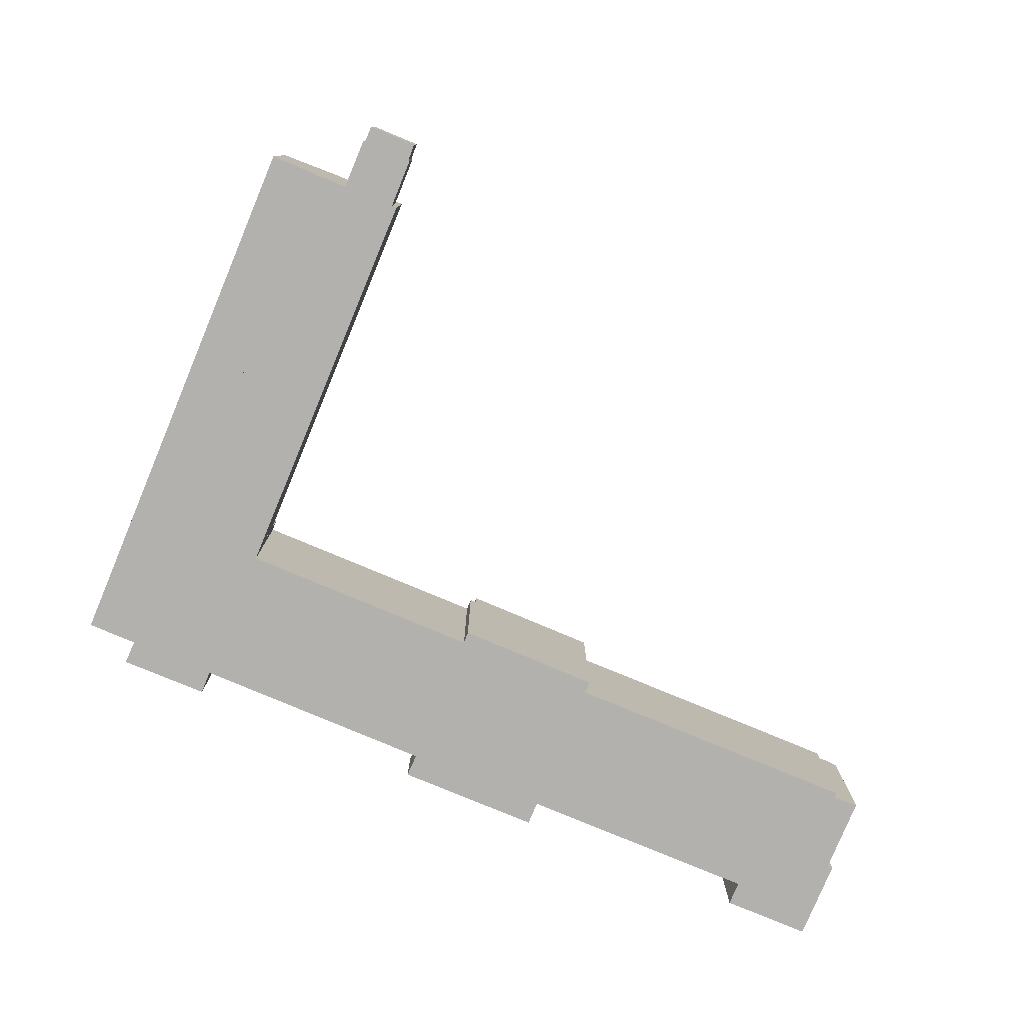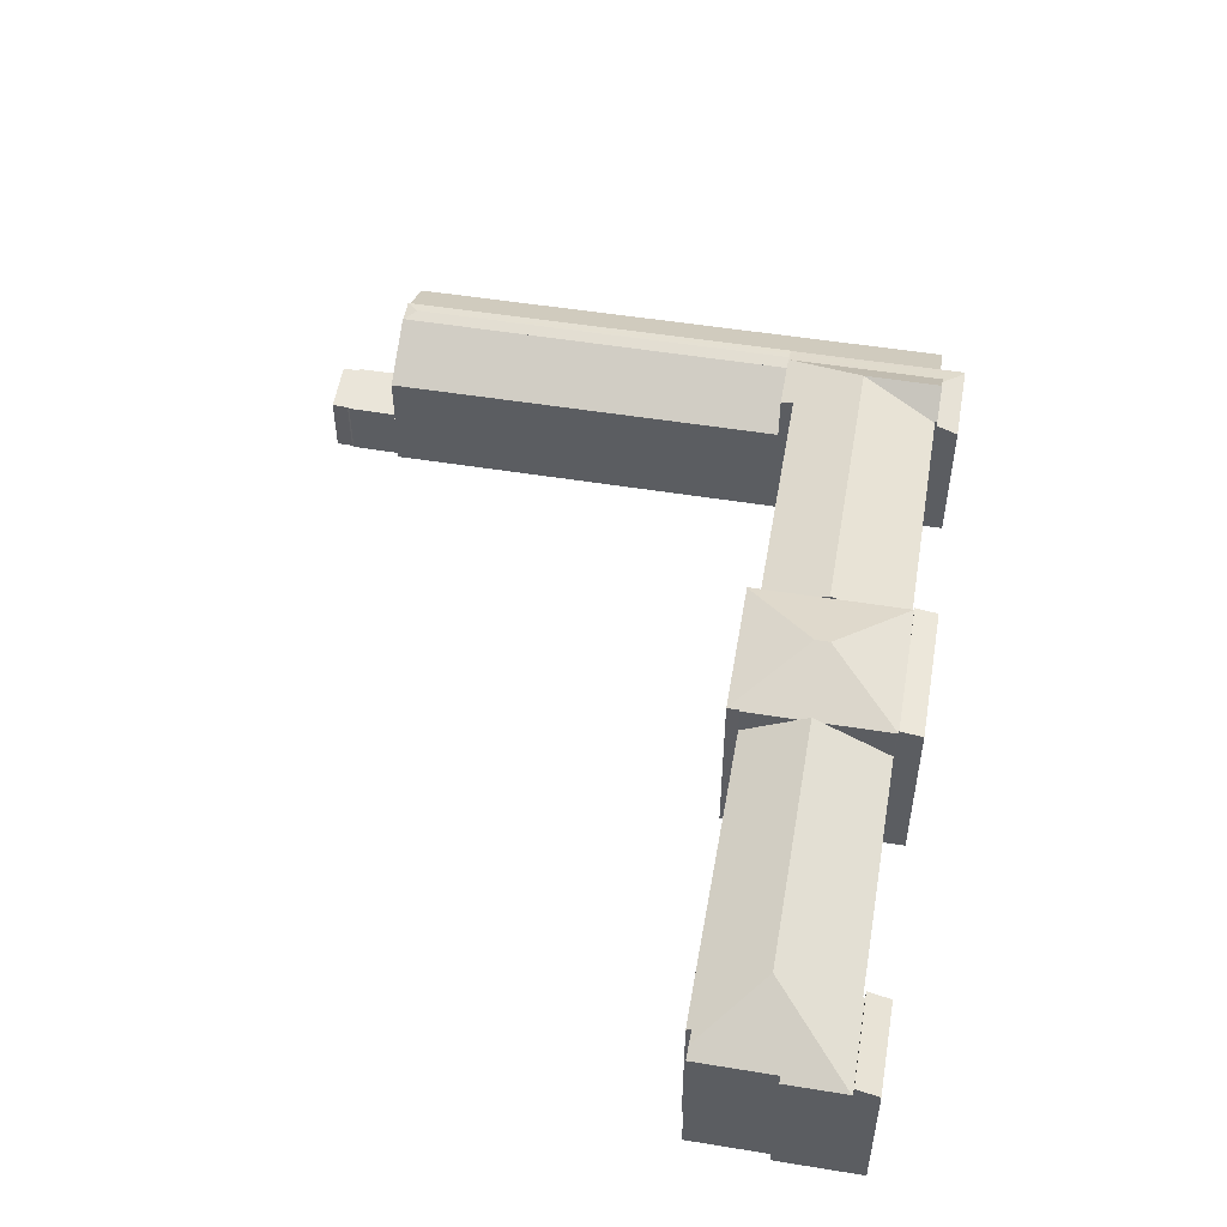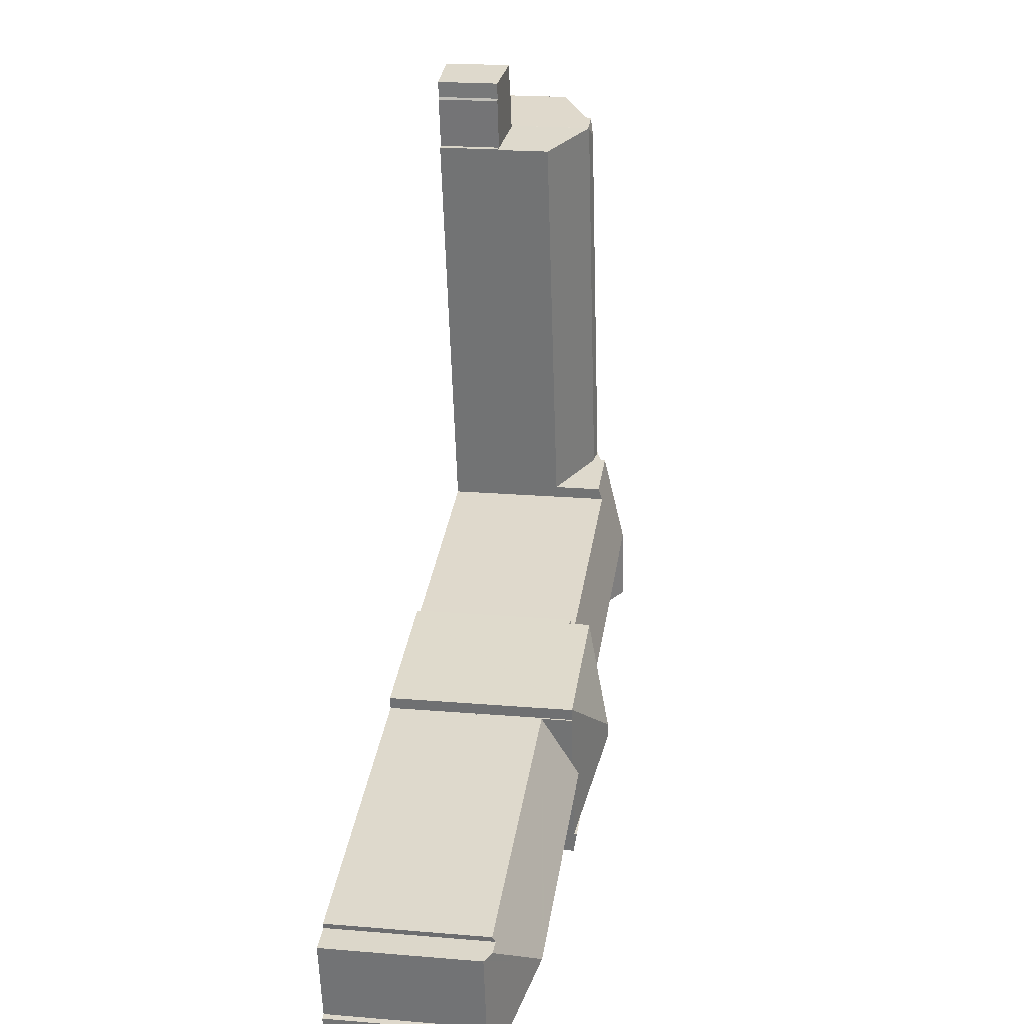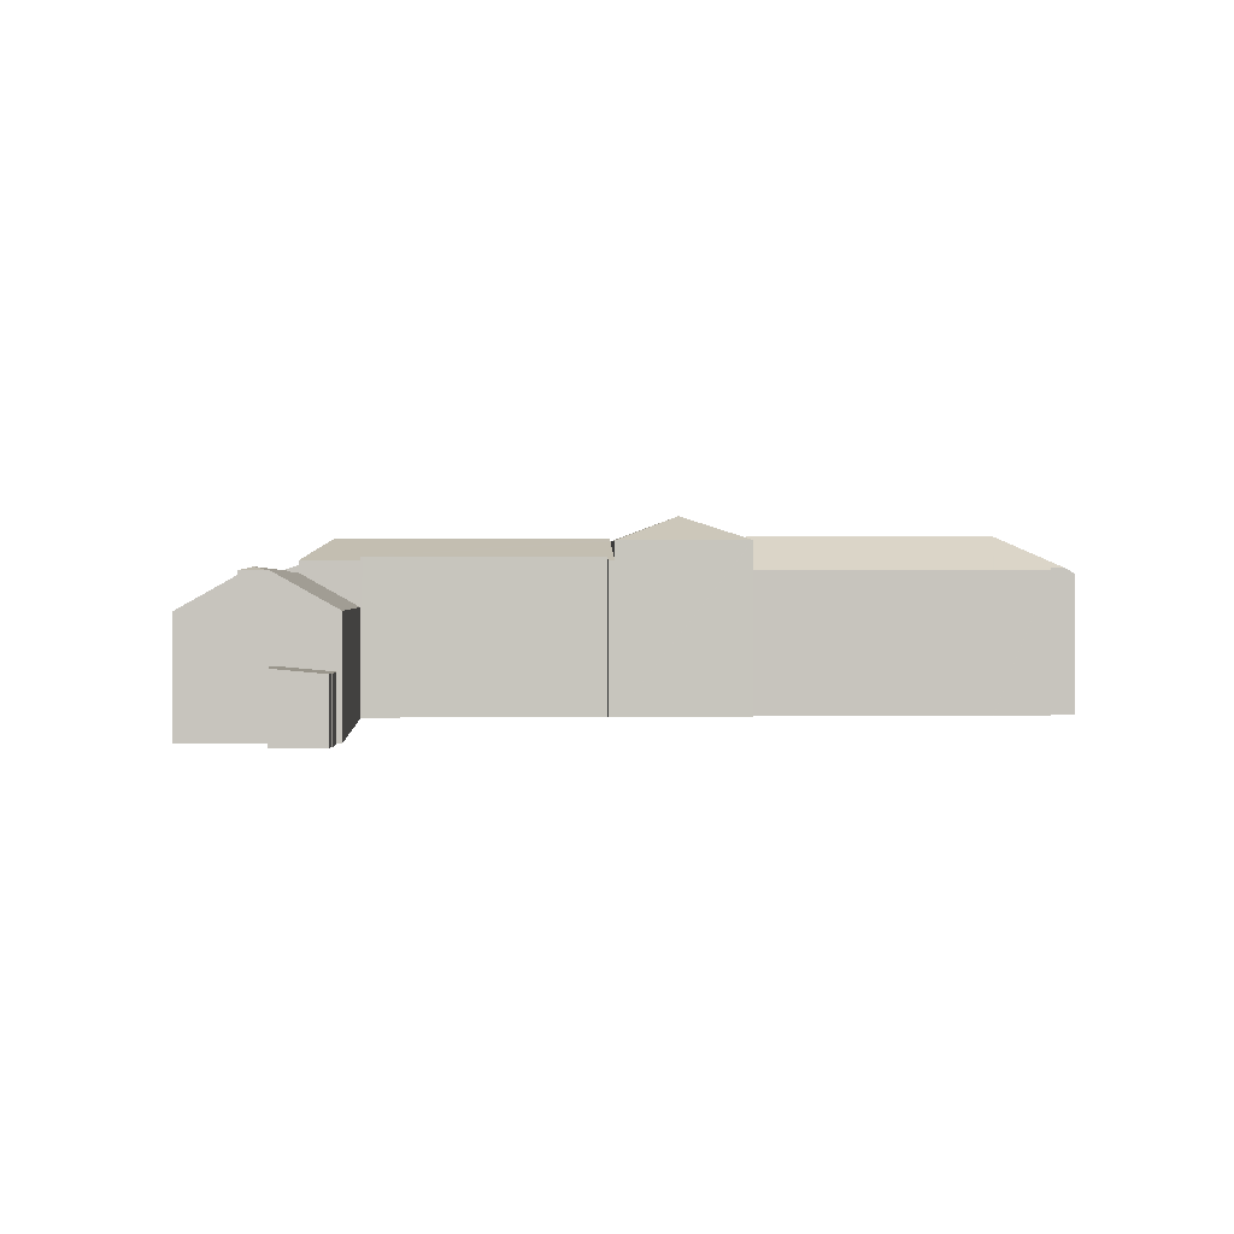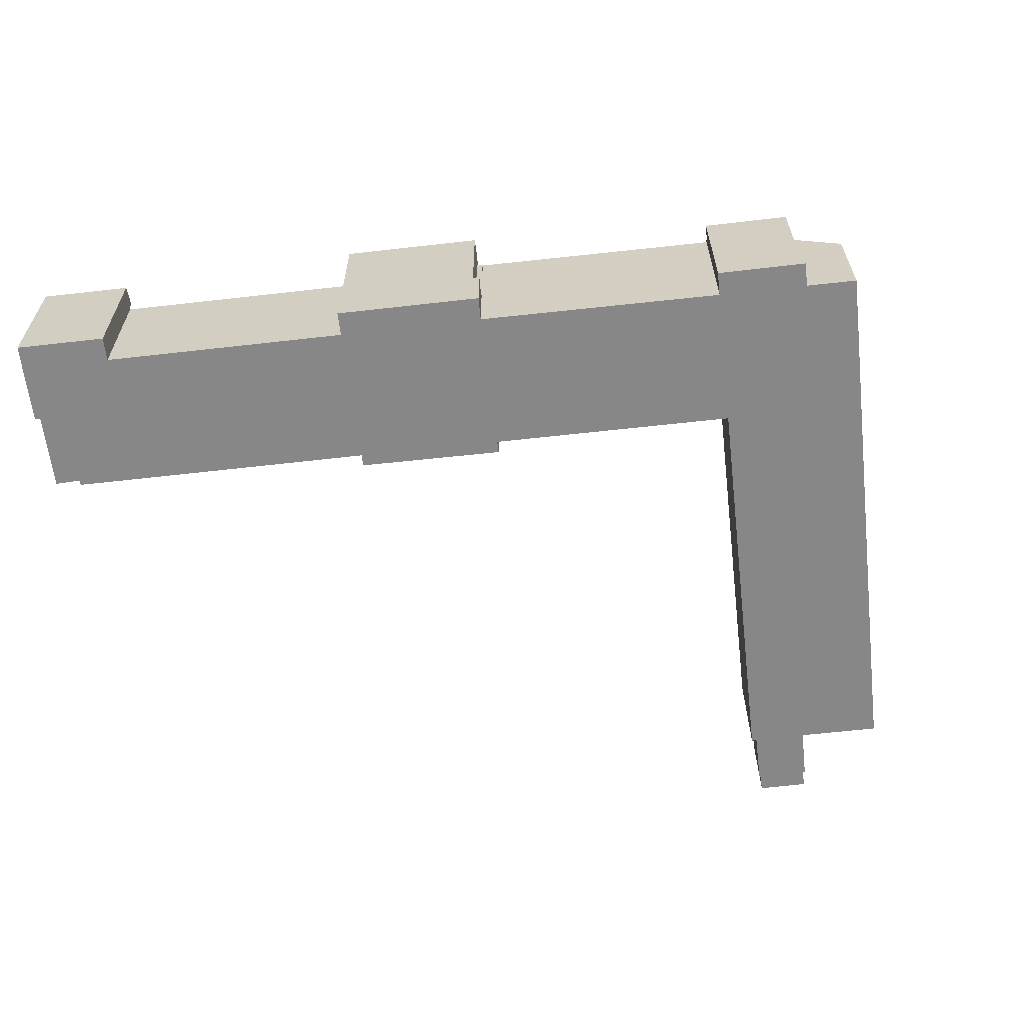
<metadata>
{"format":"obj","ext":"obj","renderer":"f3d","projection":"perspective","resolution":1024,"background":"white","views":[{"elev":-79.2,"azim":-10.5,"up":"+Y"},{"elev":52.0,"azim":112.0,"up":"+Y"},{"elev":20.8,"azim":98.7,"up":"+Z"},{"elev":0.6,"azim":8.2,"up":"+Y"},{"elev":-62.5,"azim":-161.3,"up":"+Y"}]}
</metadata>
<code>
v  106.2 18.18 -26.06
v  95.67 19.11 -20.9
v  106.7 19.11 -23.29
v  95.07 18.18 -23.68
v  95.67 1.28e-15 -20.9
v  95.07 1.45e-15 -23.68
v  106.7 1.426e-15 -23.29
v  106.2 1.595e-15 -26.06
v  6.172 17.31 -1.664
v  10.65 17.53 17.29
v  6.553 17.53 -1.746
v  6.242 17.32 -1.367
v  0 13.7 8.391e-16
v  3.527 13.71 16.37
v  21.19 17.53 66.18
v  4.033 13.71 18.71
v  4.984 13.7 23.13
v  12.97 13.7 60.19
v  14.57 13.7 67.61
v  14.57 13.7 67.62
v  0 0 0
v  12.97 -3.686e-15 60.19
v  14.57 -4.14e-15 67.61
v  4.984 -1.416e-15 23.13
v  3.527 -1.002e-15 16.37
v  4.033 -1.146e-15 18.71
v  14.57 -4.14e-15 67.62
v  6.242 8.37e-17 -1.367
v  6.172 1.019e-16 -1.664
v  21.19 -4.053e-15 66.18
v  10.65 -1.059e-15 17.29
v  6.553 1.069e-16 -1.746
v  25.97 8.08 71.83
v  26.2 8.058 71.76
v  25.87 8.08 71.36
v  31.75 7.416 63.94
v  31.13 7.474 64.11
v  31.76 7.416 64.01
v  24.57 8.084 65.47
v  32.39 7.478 70.26
v  32.28 7.493 70.56
v  32.64 7.498 72.52
v  26.64 8.057 73.78
v  25.97 -4.398e-15 71.83
v  26.2 -4.394e-15 71.76
v  26.64 -4.518e-15 73.78
v  32.64 -4.441e-15 72.52
v  31.13 -3.926e-15 64.11
v  31.76 -3.919e-15 64.01
v  24.57 -4.009e-15 65.47
v  25.87 -4.37e-15 71.36
v  32.28 -4.321e-15 70.56
v  32.39 -4.302e-15 70.26
v  31.75 -3.915e-15 63.94
v  52.4 22.24 8.207
v  50.52 22.2 -0.053
v  52.3 22.2 8.23
v  59.1 25.53 -2.158
v  50.28 22.2 -1.187
v  58.72 25.53 -3.929
v  50.03 22.2 -2.322
v  48.24 22.2 -10.71
v  54.68 22.25 7.704
v  69.34 22.28 4.465
v  67.83 22.2 -3.564
v  69.06 22.27 2.977
v  69.22 22.2 2.941
v  65.55 22.2 -14.23
v  65.45 22.24 -14.21
v  67.26 22.2 -6.235
v  69.4 22.26 4.454
v  67.54 22.2 -4.899
v  65.43 22.24 -14.3
v  65.41 22.2 -14.4
v  52.3 -5.039e-16 8.23
v  48.24 6.556e-16 -10.71
v  50.28 7.268e-17 -1.187
v  50.52 3.245e-18 -0.053
v  50.03 1.422e-16 -2.322
v  69.4 -2.727e-16 4.454
v  54.68 -4.717e-16 7.704
v  52.4 -5.025e-16 8.207
v  69.34 -2.734e-16 4.465
v  69.06 -1.823e-16 2.977
v  69.22 -1.801e-16 2.941
v  67.26 3.818e-16 -6.235
v  65.55 8.713e-16 -14.23
v  67.83 2.182e-16 -3.564
v  67.54 3e-16 -4.899
v  65.45 8.7e-16 -14.21
v  65.41 8.816e-16 -14.4
v  65.43 8.756e-16 -14.3
v  24.19 18 65.53
v  22.36 18.41 64.33
v  24.18 18 65.54
v  13.83 17.98 16.61
v  12.24 18.42 16.95
v  21.19 18 66.18
v  11.31 18.17 17.15
v  10.65 17.98 17.29
v  24.18 -4.013e-15 65.54
v  24.19 -4.013e-15 65.53
v  13.83 -1.017e-15 16.61
v  12.24 -1.038e-15 16.95
v  11.31 -1.05e-15 17.15
v  15.64 22.55 6.26
v  17.15 19.88 -4.024
v  13.62 22.55 -3.265
v  17.21 19.88 -3.759
v  17.39 19.74 -3.8
v  9.797 19.66 -2.443
v  13.83 19.66 16.61
v  51.48 19.69 8.411
v  52.3 19.7 8.23
v  51.2 20.14 6.917
v  21.15 20.13 13.43
v  50.28 22.55 -1.187
v  19.46 22.55 5.438
v  20.96 20.13 13.47
v  21.29 19.66 15
v  47.48 19.66 -10.54
v  48.24 19.66 -10.71
v  47.5 19.7 -10.43
v  17.5 19.74 -3.823
v  17.21 2.302e-16 -3.759
v  17.39 2.327e-16 -3.8
v  17.5 2.341e-16 -3.823
v  47.5 6.386e-16 -10.43
v  17.15 2.464e-16 -4.024
v  9.797 1.496e-16 -2.443
v  13.62 1.999e-16 -3.265
v  47.48 6.456e-16 -10.54
v  20.96 -8.25e-16 13.47
v  21.29 -9.187e-16 15
v  51.2 -4.235e-16 6.917
v  51.48 -5.15e-16 8.411
v  21.15 -8.225e-16 13.43
v  99.36 22.95 -11.74
v  106.8 17.7 -23.1
v  106.8 17.7 -23.18
v  107.6 18.08 -15.77
v  108.3 17.69 -15.91
v  109.7 18.08 -6.247
v  108.2 18.87 -5.993
v  95.67 17.64 -20.9
v  106.7 17.64 -23.29
v  95.71 17.76 -20.69
v  97.64 22.95 -11.37
v  95.66 17.76 -20.68
v  65.55 17.75 -14.23
v  67.54 22.95 -4.899
v  106.5 18.9 -5.674
v  99.36 18.55 -3.484
v  99.32 18.55 -3.477
v  69.22 18.57 2.941
v  106.6 18.55 -5.05
v  109.7 3.825e-16 -6.247
v  107.6 9.655e-16 -15.77
v  108.3 9.741e-16 -15.91
v  106.8 1.414e-15 -23.1
v  106.8 1.42e-15 -23.18
v  106.5 3.474e-16 -5.674
v  106.6 3.092e-16 -5.05
v  99.32 2.129e-16 -3.477
v  99.36 2.133e-16 -3.484
v  108.2 3.67e-16 -5.993
v  95.71 1.267e-15 -20.69
v  95.66 1.266e-15 -20.68
v  47.65 22.09 -13.47
v  65.41 22.56 -14.4
v  64.82 22.09 -17.15
v  48.24 22.57 -10.71
v  47.65 8.247e-16 -13.47
v  64.82 1.05e-15 -17.15
v  9.797 19.11 -2.443
v  9.23 18.05 -5.12
v  6.324 18.05 -4.505
v  13.37 18.05 -5.995
v  13.62 19.11 -3.265
v  16.1 18.06 -6.572
v  17.15 19.1 -4.024
v  16.59 18.06 -6.676
v  6.553 17.92 -1.746
v  5.974 17.92 -4.431
v  10.65 17.93 17.29
v  12.24 18.51 16.95
v  13.83 19.1 16.61
v  16.59 4.088e-16 -6.676
v  6.324 2.759e-16 -4.505
v  5.974 2.713e-16 -4.431
v  16.1 4.024e-16 -6.572
v  13.37 3.671e-16 -5.995
v  9.23 3.135e-16 -5.12
v  5.974 7.407 -4.431
v  6.172 7.407 -1.664
v  6.553 7.407 -1.746
v  5.543 7.407 -4.34
v  5.543 2.657e-16 -4.34
v  24.57 17.91 65.45
v  24.57 17.91 65.47
v  31.75 13.78 63.94
v  13.83 18.12 16.61
v  21.29 13.84 15
v  24.19 18.12 65.53
v  24.57 -4.008e-15 65.45
v  47.65 7.407 -13.47
v  47.48 7.407 -10.54
v  48.24 7.407 -10.71
v  46.81 7.407 -13.29
v  46.81 8.138e-16 -13.29
g defaultobject
f 1 2 3
f 2 1 4
f 4 5 2
f 5 4 6
f 5 3 2
f 3 5 7
f 7 1 3
f 1 7 8
f 8 4 1
f 4 8 6
f 6 7 5
f 7 6 8
f 9 10 11
f 10 9 12
f 10 12 13
f 10 13 14
f 10 14 15
f 15 14 16
f 15 16 17
f 15 17 18
f 15 18 19
f 15 19 20
f 21 14 13
f 14 21 16
f 16 21 17
f 17 21 18
f 18 21 19
f 19 21 22
f 19 22 23
f 22 21 24
f 24 21 25
f 24 25 26
f 23 20 19
f 20 23 27
f 9 28 12
f 28 9 29
f 20 30 15
f 30 20 27
f 30 10 15
f 10 30 31
f 10 31 11
f 11 31 32
f 32 9 11
f 9 32 29
f 28 13 12
f 13 28 21
f 23 30 27
f 30 23 31
f 31 23 22
f 31 22 24
f 31 24 26
f 31 26 32
f 32 26 25
f 32 25 28
f 28 25 21
f 32 28 29
f 33 34 35
f 36 37 38
f 37 36 39
f 37 39 40
f 40 39 41
f 41 39 42
f 42 39 35
f 42 35 34
f 42 34 43
f 44 34 33
f 34 44 45
f 46 42 43
f 42 46 47
f 48 38 37
f 38 48 49
f 45 43 34
f 43 45 46
f 50 35 39
f 35 50 33
f 33 50 44
f 44 50 51
f 47 41 42
f 41 47 52
f 52 40 41
f 40 52 53
f 53 37 40
f 37 53 48
f 49 36 38
f 36 49 54
f 36 50 39
f 50 36 54
f 54 48 50
f 48 54 49
f 50 48 53
f 50 53 51
f 51 53 52
f 51 52 47
f 51 47 45
f 45 47 46
f 44 51 45
f 55 56 57
f 56 55 58
f 56 58 59
f 59 58 60
f 59 60 61
f 61 60 62
f 63 58 55
f 58 63 64
f 65 66 67
f 68 69 70
f 66 64 71
f 64 66 58
f 58 66 65
f 58 65 72
f 58 72 60
f 60 72 70
f 60 70 69
f 60 69 73
f 62 73 74
f 73 62 60
f 56 75 57
f 75 56 59
f 75 59 61
f 75 61 62
f 75 62 76
f 75 76 77
f 75 77 78
f 77 76 79
f 57 63 55
f 63 57 75
f 63 75 64
f 64 75 71
f 71 75 80
f 80 75 81
f 81 75 82
f 80 81 83
f 84 67 66
f 67 84 85
f 71 84 66
f 84 71 80
f 85 65 67
f 65 85 72
f 72 85 70
f 70 85 68
f 68 85 86
f 68 86 87
f 86 85 88
f 86 88 89
f 90 73 69
f 73 90 74
f 74 90 91
f 91 90 92
f 68 90 69
f 90 68 87
f 91 62 74
f 62 91 76
f 86 90 87
f 92 76 91
f 76 92 79
f 79 92 90
f 79 90 86
f 79 86 89
f 79 89 77
f 77 89 88
f 77 88 78
f 78 88 75
f 75 88 84
f 84 88 85
f 75 84 82
f 82 84 83
f 83 84 80
f 82 83 81
f 93 94 95
f 94 93 96
f 94 96 97
f 94 98 95
f 99 94 97
f 94 99 100
f 94 100 98
f 100 30 98
f 30 100 31
f 98 101 95
f 101 98 30
f 101 93 95
f 93 101 102
f 102 96 93
f 96 102 103
f 96 99 97
f 99 96 103
f 99 103 100
f 100 103 104
f 100 104 31
f 31 104 105
f 104 30 31
f 30 104 102
f 102 104 103
f 106 107 108
f 107 106 109
f 109 106 110
f 111 106 108
f 106 111 112
f 56 113 114
f 113 56 115
f 115 56 116
f 116 56 117
f 116 117 118
f 116 118 119
f 119 112 120
f 112 119 118
f 112 118 106
f 121 61 122
f 61 121 117
f 117 121 123
f 123 118 117
f 118 123 124
f 118 124 110
f 118 110 106
f 110 125 109
f 125 110 124
f 125 124 123
f 125 123 126
f 126 123 127
f 127 123 128
f 107 111 108
f 111 107 129
f 111 129 130
f 130 129 131
f 76 121 122
f 121 76 132
f 125 107 109
f 107 125 129
f 120 133 119
f 133 120 134
f 75 56 114
f 56 75 117
f 117 75 61
f 61 75 122
f 122 75 76
f 76 75 78
f 76 78 77
f 76 77 79
f 130 112 111
f 112 130 103
f 135 113 115
f 113 135 136
f 121 128 123
f 128 121 132
f 103 120 112
f 120 103 134
f 133 116 119
f 116 133 115
f 115 133 135
f 135 133 137
f 113 75 114
f 75 113 136
f 103 133 134
f 136 78 75
f 78 136 135
f 78 135 137
f 78 137 79
f 79 137 76
f 76 137 128
f 128 137 127
f 127 137 133
f 127 133 103
f 127 103 125
f 125 103 130
f 127 125 126
f 125 130 129
f 129 130 131
f 132 76 128
f 138 139 140
f 139 138 141
f 139 141 142
f 141 138 143
f 143 138 144
f 145 140 146
f 140 145 138
f 138 145 147
f 138 147 148
f 148 147 149
f 148 149 150
f 148 150 70
f 148 70 151
f 138 152 144
f 152 138 153
f 153 138 154
f 154 138 155
f 155 138 148
f 155 148 151
f 155 151 65
f 153 156 152
f 157 141 143
f 141 157 158
f 159 139 142
f 139 159 140
f 140 159 146
f 146 159 7
f 7 159 160
f 7 160 161
f 156 162 152
f 162 156 163
f 158 142 141
f 142 158 159
f 85 154 155
f 154 85 164
f 154 164 153
f 153 164 156
f 156 164 165
f 156 165 163
f 162 144 152
f 144 162 143
f 143 162 157
f 157 162 166
f 7 145 146
f 145 7 5
f 167 149 147
f 149 167 150
f 150 167 87
f 87 167 168
f 145 167 147
f 167 145 5
f 70 65 151
f 65 70 150
f 65 150 87
f 65 87 155
f 155 87 86
f 155 86 85
f 85 86 89
f 85 89 88
f 7 167 5
f 168 86 87
f 86 168 89
f 89 168 88
f 88 168 85
f 85 168 164
f 164 168 167
f 164 167 7
f 164 7 160
f 164 160 158
f 158 160 159
f 164 158 165
f 158 166 162
f 166 158 157
f 165 162 163
f 162 165 158
f 169 170 171
f 170 169 172
f 169 76 172
f 76 169 173
f 76 170 172
f 170 76 91
f 91 171 170
f 171 91 174
f 174 169 171
f 169 174 173
f 174 76 173
f 76 174 91
f 175 176 177
f 176 175 178
f 178 175 179
f 178 179 180
f 180 179 181
f 180 181 182
f 183 177 184
f 177 183 185
f 177 185 99
f 177 99 175
f 175 99 186
f 175 186 187
f 179 129 181
f 129 179 175
f 129 175 131
f 131 175 130
f 186 103 187
f 103 186 99
f 103 99 185
f 103 185 105
f 105 185 31
f 103 105 104
f 129 182 181
f 182 129 188
f 187 130 175
f 130 187 103
f 188 180 182
f 180 188 178
f 178 188 176
f 176 188 177
f 177 188 184
f 184 188 189
f 184 189 190
f 189 188 191
f 189 191 192
f 189 192 193
f 190 183 184
f 183 190 185
f 185 190 31
f 31 190 32
f 32 105 31
f 105 32 104
f 104 32 103
f 103 32 130
f 130 32 190
f 130 190 189
f 130 189 193
f 130 193 131
f 131 193 192
f 131 192 129
f 129 192 191
f 129 191 188
f 194 195 196
f 195 194 197
f 198 195 197
f 195 198 29
f 29 196 195
f 196 29 32
f 32 194 196
f 194 32 190
f 190 197 194
f 197 190 198
f 190 29 198
f 29 190 32
f 199 200 201
f 202 201 203
f 201 202 199
f 199 202 204
f 102 199 204
f 199 102 205
f 50 201 200
f 201 50 54
f 205 200 199
f 200 205 50
f 103 204 202
f 204 103 102
f 201 134 203
f 134 201 54
f 203 103 202
f 103 203 134
f 50 134 54
f 134 50 205
f 134 205 102
f 134 102 103
f 206 207 208
f 207 206 209
f 210 207 209
f 207 210 132
f 132 208 207
f 208 132 76
f 76 206 208
f 206 76 173
f 173 209 206
f 209 173 210
f 173 132 210
f 132 173 76

</code>
